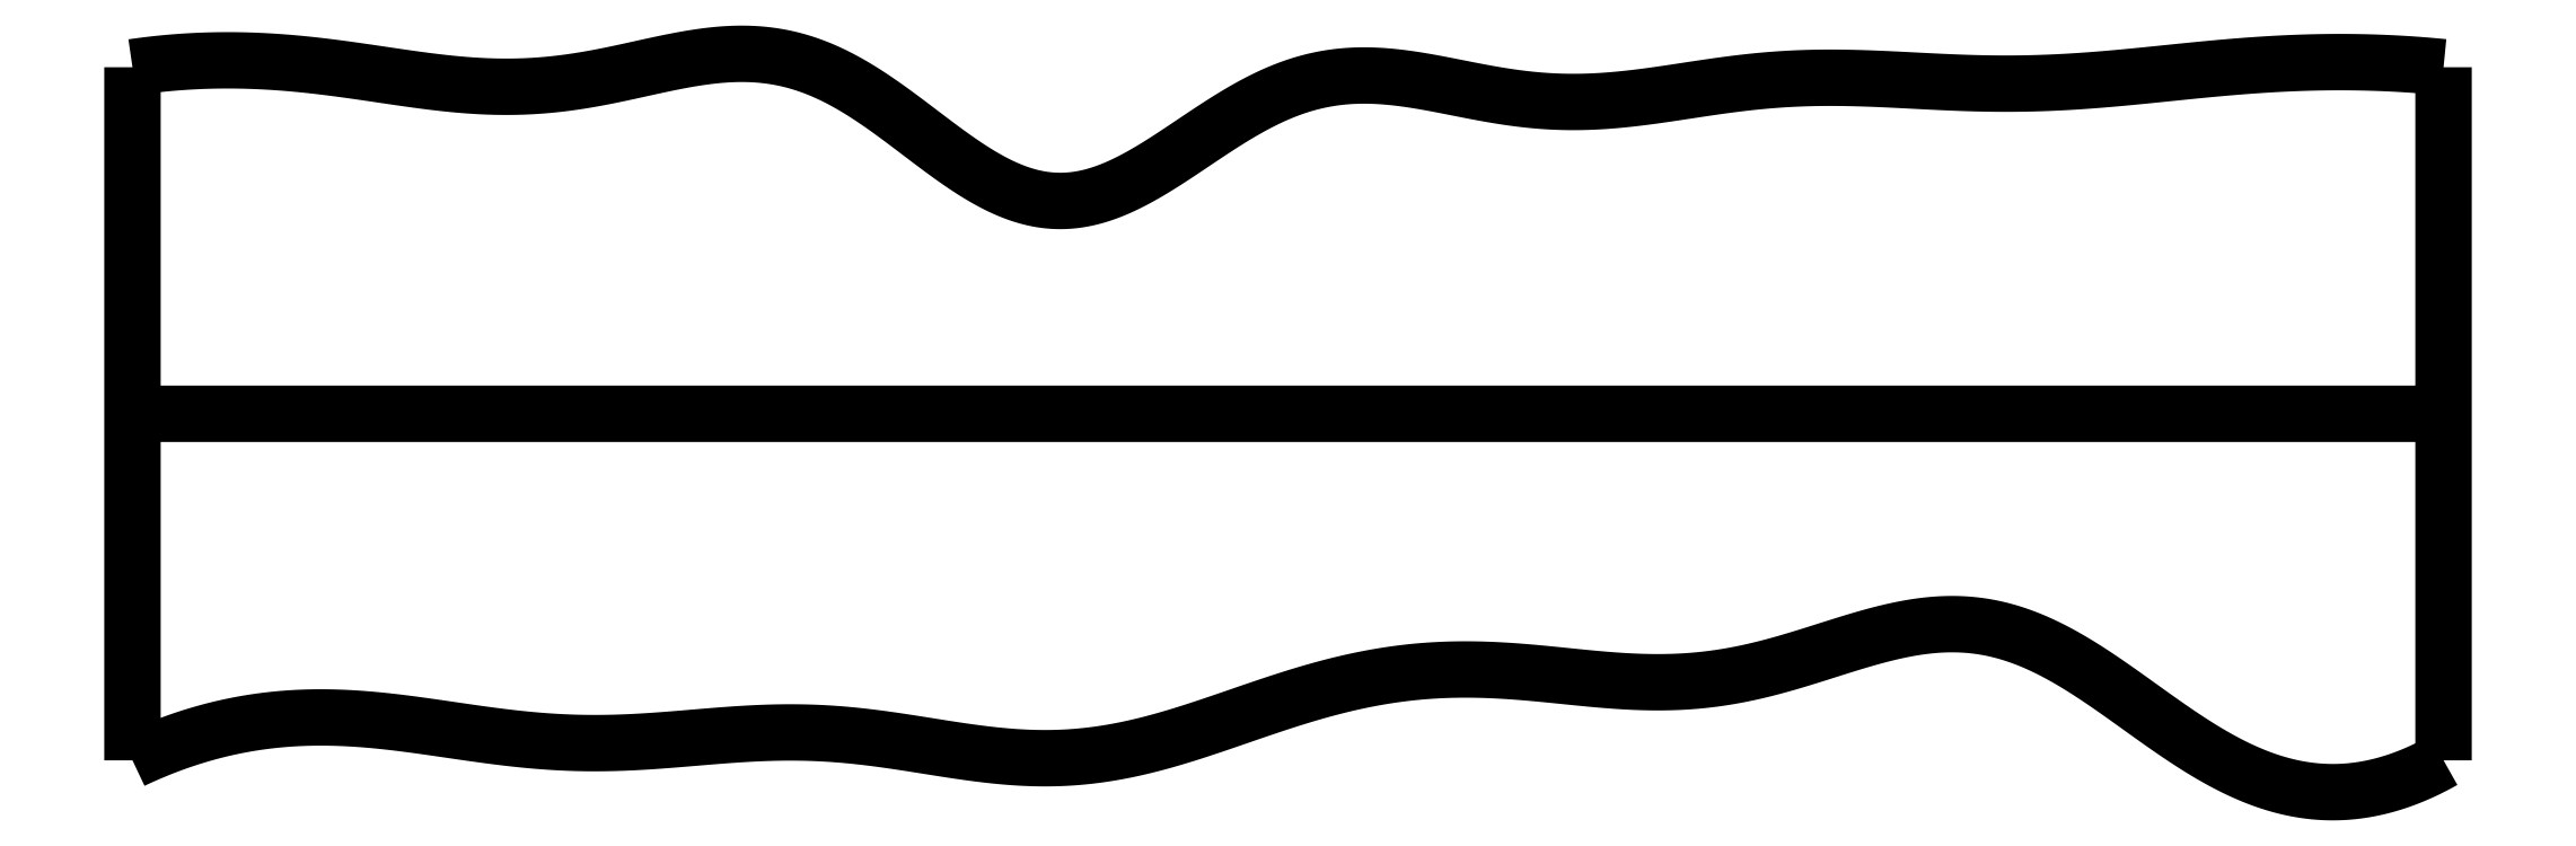
<metadata>
{"format":"dxf","ext":"dxf","renderer":"ezdxf+matplotlib","layout":"modelspace","background":"white","min_lineweight":24,"dpi":150}
</metadata>
<code>
0
SECTION
2
ENTITIES
0
SPLINE
8
0
70
4
71
5
72
16
73
10
74
0
42
1e-09
43
1e-10
44
1e-10
40
0
40
0
40
0
40
0
40
0
40
0
40
0.2
40
0.4
40
0.6
40
0.8
40
1
40
1
40
1
40
1
40
1
40
1
41
1
41
1
41
1
41
1
41
1
41
1
41
1
41
1
41
1
41
1
10
0
20
0
30
0
10
0
20
0.12
30
0
10
0
20
0.36
30
0
10
0
20
0.72
30
0
10
0
20
1.2
30
0
10
0
20
1.8
30
0
10
0
20
2.28
30
0
10
0
20
2.64
30
0
10
0
20
2.88
30
0
10
0
20
3
30
0
0
SPLINE
8
0
70
4
71
5
72
16
73
10
74
0
42
1e-09
43
1e-10
44
1e-10
40
0
40
0
40
0
40
0
40
0
40
0
40
0.2
40
0.4
40
0.6
40
0.8
40
1
40
1
40
1
40
1
40
1
40
1
41
1
41
1
41
1
41
1
41
1
41
1
41
1
41
1
41
1
41
1
10
10
20
0
30
0
10
10
20
0.12
30
0
10
10
20
0.36
30
0
10
10
20
0.72
30
0
10
10
20
1.2
30
0
10
10
20
1.8
30
0
10
10
20
2.28
30
0
10
10
20
2.64
30
0
10
10
20
2.88
30
0
10
10
20
3
30
0
0
SPLINE
8
0
70
4
71
5
72
16
73
10
74
0
42
1e-09
43
1e-10
44
1e-10
40
0
40
0
40
0
40
0
40
0
40
0
40
0.2
40
0.4
40
0.6
40
0.8
40
1
40
1
40
1
40
1
40
1
40
1
41
1
41
1
41
1
41
1
41
1
41
1
41
1
41
1
41
1
41
1
10
0
20
1.5
30
0
10
0.4
20
1.5
30
0
10
1.2
20
1.5
30
0
10
2.4
20
1.5
30
0
10
4
20
1.5
30
0
10
6
20
1.5
30
0
10
7.6
20
1.5
30
0
10
8.8
20
1.5
30
0
10
9.6
20
1.5
30
0
10
10
20
1.5
30
0
0
SPLINE
8
0
70
4
71
5
72
61
73
55
74
0
42
1e-09
43
1e-10
44
1e-10
40
0
40
0
40
0
40
0
40
0
40
0
40
0.02
40
0.04
40
0.06
40
0.08
40
0.1
40
0.12
40
0.14
40
0.16
40
0.18
40
0.2
40
0.22
40
0.24
40
0.26
40
0.28
40
0.3
40
0.32
40
0.34
40
0.36
40
0.38
40
0.4
40
0.42
40
0.44
40
0.46
40
0.48
40
0.5
40
0.52
40
0.54
40
0.56
40
0.58
40
0.6
40
0.62
40
0.64
40
0.66
40
0.68
40
0.7
40
0.72
40
0.74
40
0.76
40
0.78
40
0.8
40
0.82
40
0.84
40
0.86
40
0.88
40
0.9
40
0.92
40
0.94
40
0.96
40
0.98
40
1
40
1
40
1
40
1
40
1
40
1
41
1
41
1
41
1
41
1
41
1
41
1
41
1
41
1
41
1
41
1
41
1
41
1
41
1
41
1
41
1
41
1
41
1
41
1
41
1
41
1
41
1
41
1
41
1
41
1
41
1
41
1
41
1
41
1
41
1
41
1
41
1
41
1
41
1
41
1
41
1
41
1
41
1
41
1
41
1
41
1
41
1
41
1
41
1
41
1
41
1
41
1
41
1
41
1
41
1
41
1
41
1
41
1
41
1
41
1
41
1
10
0
20
0
30
0
10
0.03999
20
0.01893
30
0
10
0.12
20
0.05433
30
0
10
0.2401
20
0.1
30
0
10
0.4003
20
0.1462
30
0
10
0.6009
20
0.1797
30
0
10
0.8018
20
0.1905
30
0
10
1.003
20
0.1816
30
0
10
1.204
20
0.1579
30
0
10
1.405
20
0.1272
30
0
10
1.607
20
0.09784
30
0
10
1.808
20
0.07743
30
0
10
2.01
20
0.07096
30
0
10
2.212
20
0.07904
30
0
10
2.413
20
0.09633
30
0
10
2.615
20
0.1144
30
0
10
2.817
20
0.1243
30
0
10
3.019
20
0.1194
30
0
10
3.221
20
0.09785
30
0
10
3.423
20
0.06543
30
0
10
3.625
20
0.03191
30
0
10
3.826
20
0.008459
30
0
10
4.026
20
0.004808
30
0
10
4.225
20
0.02621
30
0
10
4.424
20
0.07105
30
0
10
4.623
20
0.1331
30
0
10
4.822
20
0.2033
30
0
10
5.022
20
0.2719
30
0
10
5.223
20
0.3299
30
0
10
5.424
20
0.3716
30
0
10
5.626
20
0.3937
30
0
10
5.827
20
0.3965
30
0
10
6.029
20
0.3834
30
0
10
6.23
20
0.3614
30
0
10
6.432
20
0.3409
30
0
10
6.633
20
0.333
30
0
10
6.835
20
0.3464
30
0
10
7.038
20
0.3852
30
0
10
7.241
20
0.4452
30
0
10
7.444
20
0.5131
30
0
10
7.645
20
0.5707
30
0
10
7.843
20
0.5996
30
0
10
8.039
20
0.5856
30
0
10
8.231
20
0.5233
30
0
10
8.422
20
0.4192
30
0
10
8.611
20
0.2876
30
0
10
8.8
20
0.1477
30
0
10
8.991
20
0.01926
30
0
10
9.184
20
-0.07987
30
0
10
9.381
20
-0.138
30
0
10
9.583
20
-0.1481
30
0
10
9.747
20
-0.1151
30
0
10
9.873
20
-0.0667
30
0
10
9.958
20
-0.02398
30
0
10
10
20
0
30
0
0
SPLINE
8
0
70
4
71
5
72
61
73
55
74
0
42
1e-09
43
1e-10
44
1e-10
40
0
40
0
40
0
40
0
40
0
40
0
40
0.02
40
0.04
40
0.06
40
0.08
40
0.1
40
0.12
40
0.14
40
0.16
40
0.18
40
0.2
40
0.22
40
0.24
40
0.26
40
0.28
40
0.3
40
0.32
40
0.34
40
0.36
40
0.38
40
0.4
40
0.42
40
0.44
40
0.46
40
0.48
40
0.5
40
0.52
40
0.54
40
0.56
40
0.58
40
0.6
40
0.62
40
0.64
40
0.66
40
0.68
40
0.7
40
0.72
40
0.74
40
0.76
40
0.78
40
0.8
40
0.82
40
0.84
40
0.86
40
0.88
40
0.9
40
0.92
40
0.94
40
0.96
40
0.98
40
1
40
1
40
1
40
1
40
1
40
1
41
1
41
1
41
1
41
1
41
1
41
1
41
1
41
1
41
1
41
1
41
1
41
1
41
1
41
1
41
1
41
1
41
1
41
1
41
1
41
1
41
1
41
1
41
1
41
1
41
1
41
1
41
1
41
1
41
1
41
1
41
1
41
1
41
1
41
1
41
1
41
1
41
1
41
1
41
1
41
1
41
1
41
1
41
1
41
1
41
1
41
1
41
1
41
1
41
1
41
1
41
1
41
1
41
1
41
1
41
1
10
0
20
3
30
0
10
0.0407
20
3.006
30
0
10
0.122
20
3.016
30
0
10
0.2438
20
3.027
30
0
10
0.4059
20
3.033
30
0
10
0.6079
20
3.027
30
0
10
0.8093
20
3.007
30
0
10
1.01
20
2.979
30
0
10
1.211
20
2.947
30
0
10
1.413
20
2.921
30
0
10
1.614
20
2.91
30
0
10
1.817
20
2.92
30
0
10
2.021
20
2.952
30
0
10
2.225
20
3
30
0
10
2.429
20
3.045
30
0
10
2.632
20
3.068
30
0
10
2.833
20
3.05
30
0
10
3.031
20
2.979
30
0
10
3.226
20
2.858
30
0
10
3.418
20
2.709
30
0
10
3.608
20
2.563
30
0
10
3.796
20
2.452
30
0
10
3.984
20
2.404
30
0
10
4.174
20
2.43
30
0
10
4.364
20
2.52
30
0
10
4.557
20
2.649
30
0
10
4.753
20
2.785
30
0
10
4.95
20
2.896
30
0
10
5.15
20
2.96
30
0
10
5.351
20
2.973
30
0
10
5.554
20
2.949
30
0
10
5.757
20
2.906
30
0
10
5.96
20
2.865
30
0
10
6.163
20
2.845
30
0
10
6.365
20
2.849
30
0
10
6.566
20
2.873
30
0
10
6.768
20
2.906
30
0
10
6.969
20
2.935
30
0
10
7.171
20
2.953
30
0
10
7.373
20
2.957
30
0
10
7.575
20
2.95
30
0
10
7.778
20
2.938
30
0
10
7.98
20
2.929
30
0
10
8.182
20
2.927
30
0
10
8.384
20
2.935
30
0
10
8.586
20
2.952
30
0
10
8.788
20
2.972
30
0
10
8.99
20
2.993
30
0
10
9.191
20
3.011
30
0
10
9.393
20
3.022
30
0
10
9.595
20
3.024
30
0
10
9.757
20
3.019
30
0
10
9.879
20
3.011
30
0
10
9.96
20
3.004
30
0
10
10
20
3
30
0
0
ENDSEC
0
EOF

</code>
